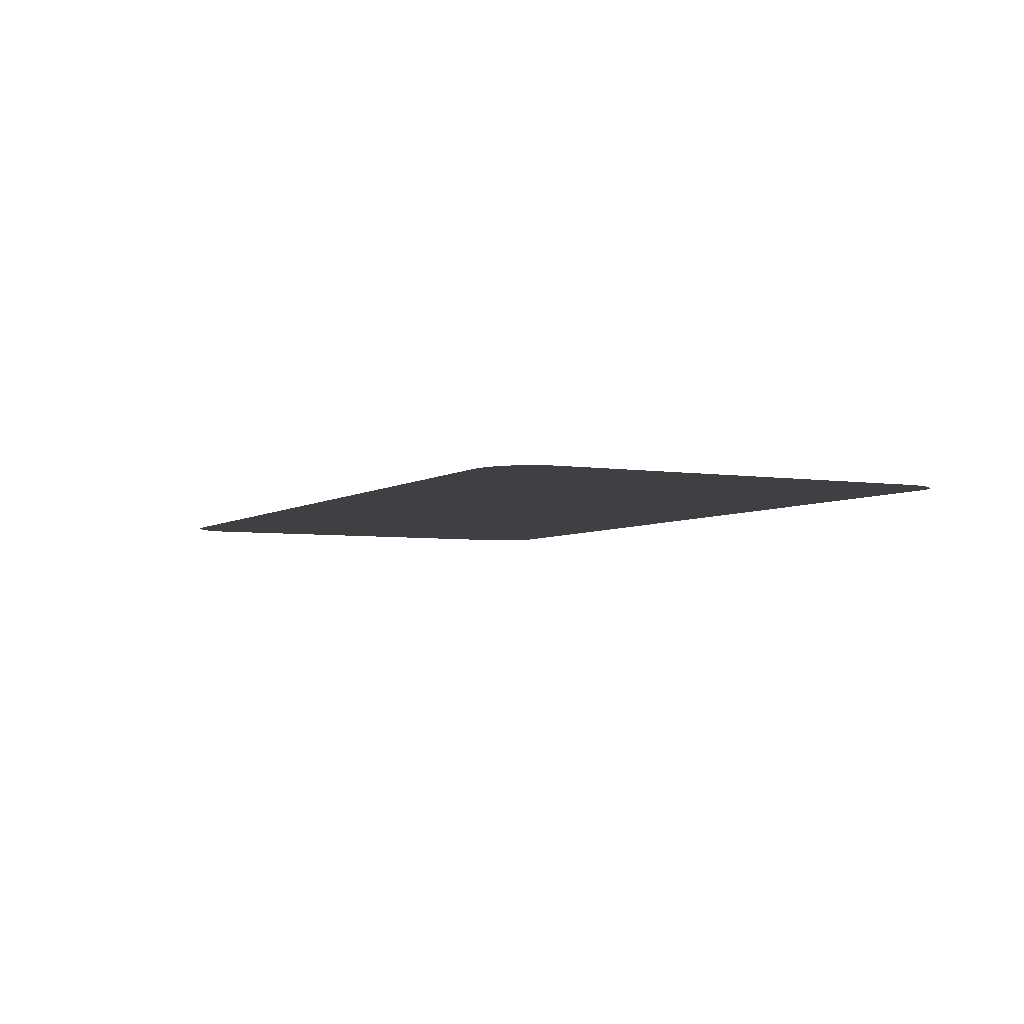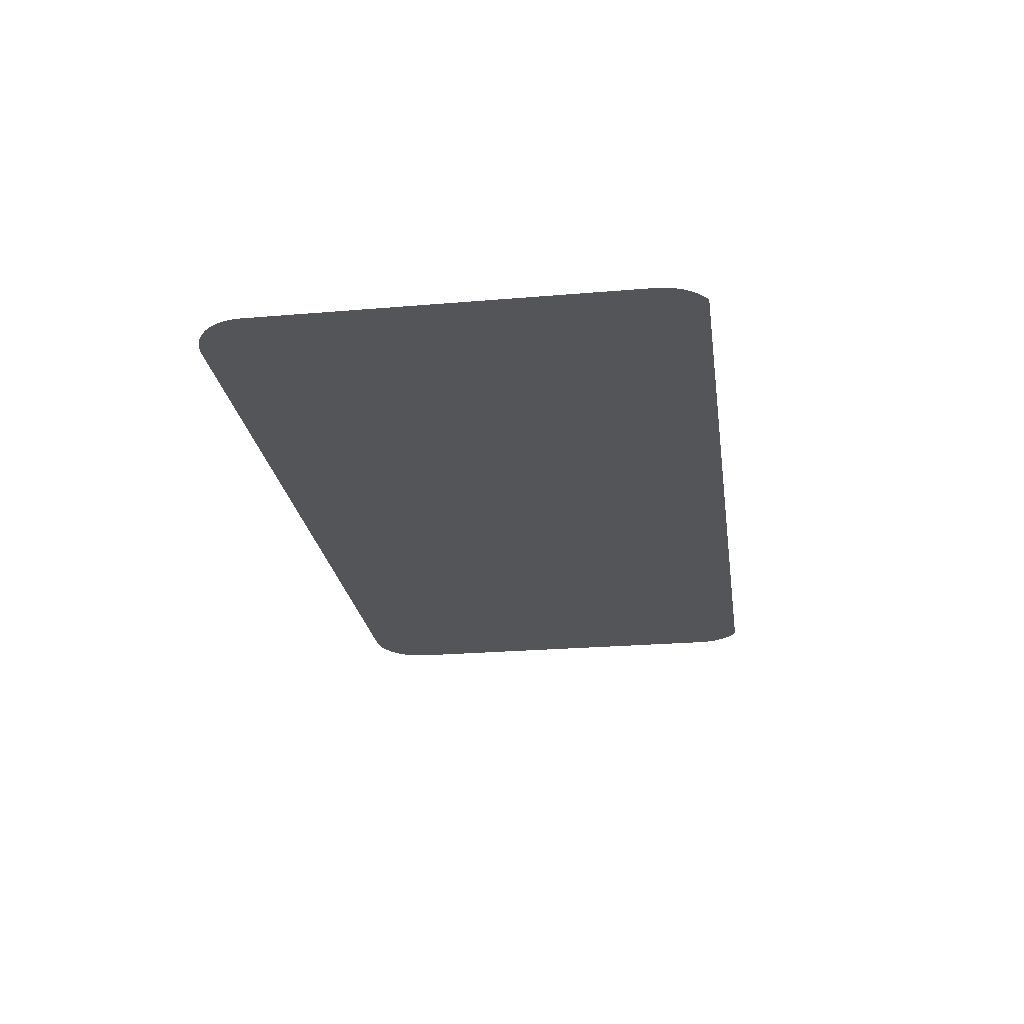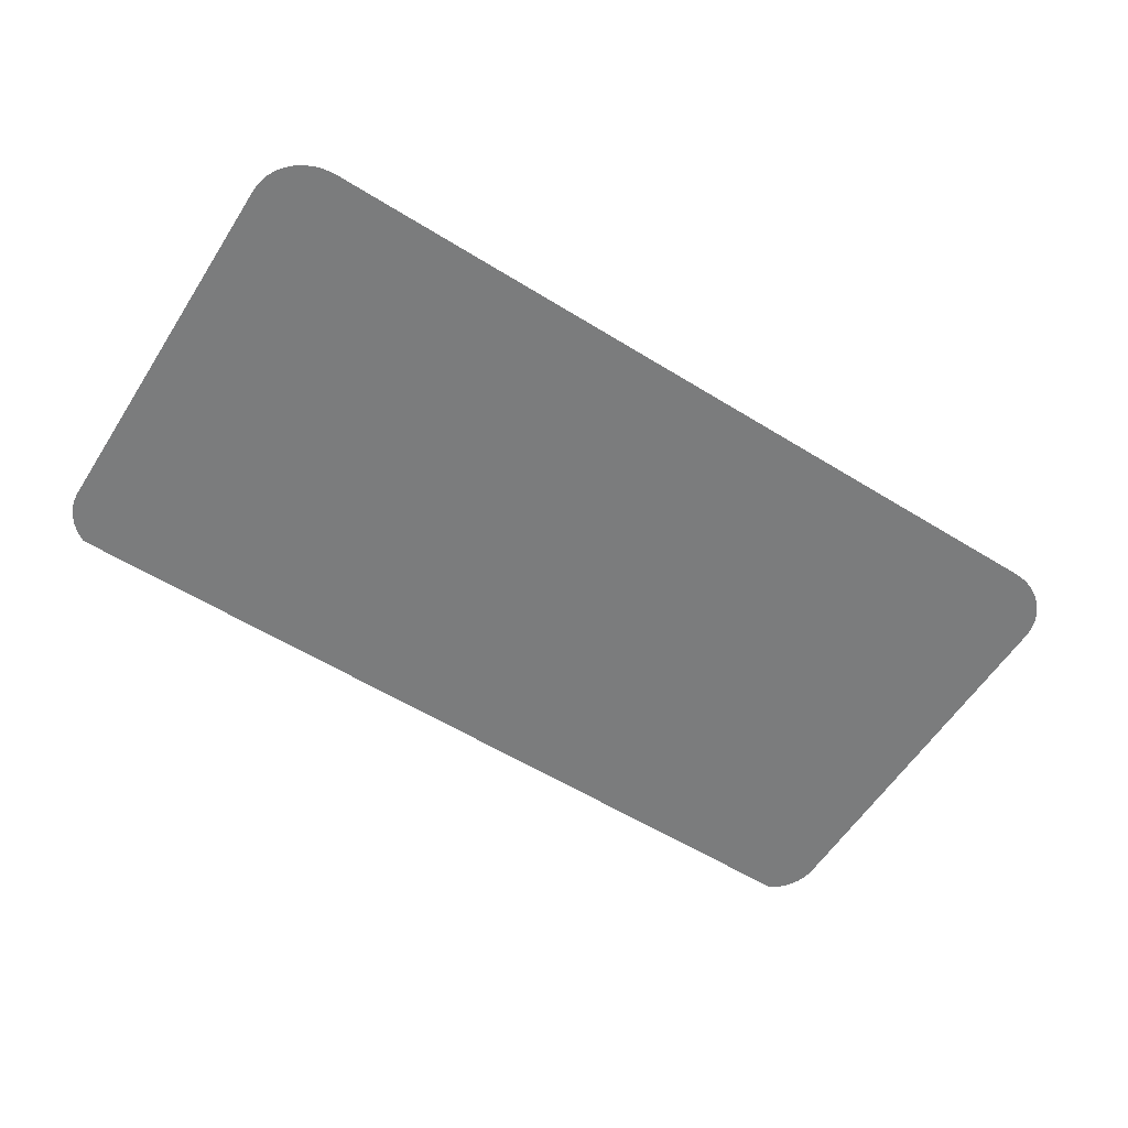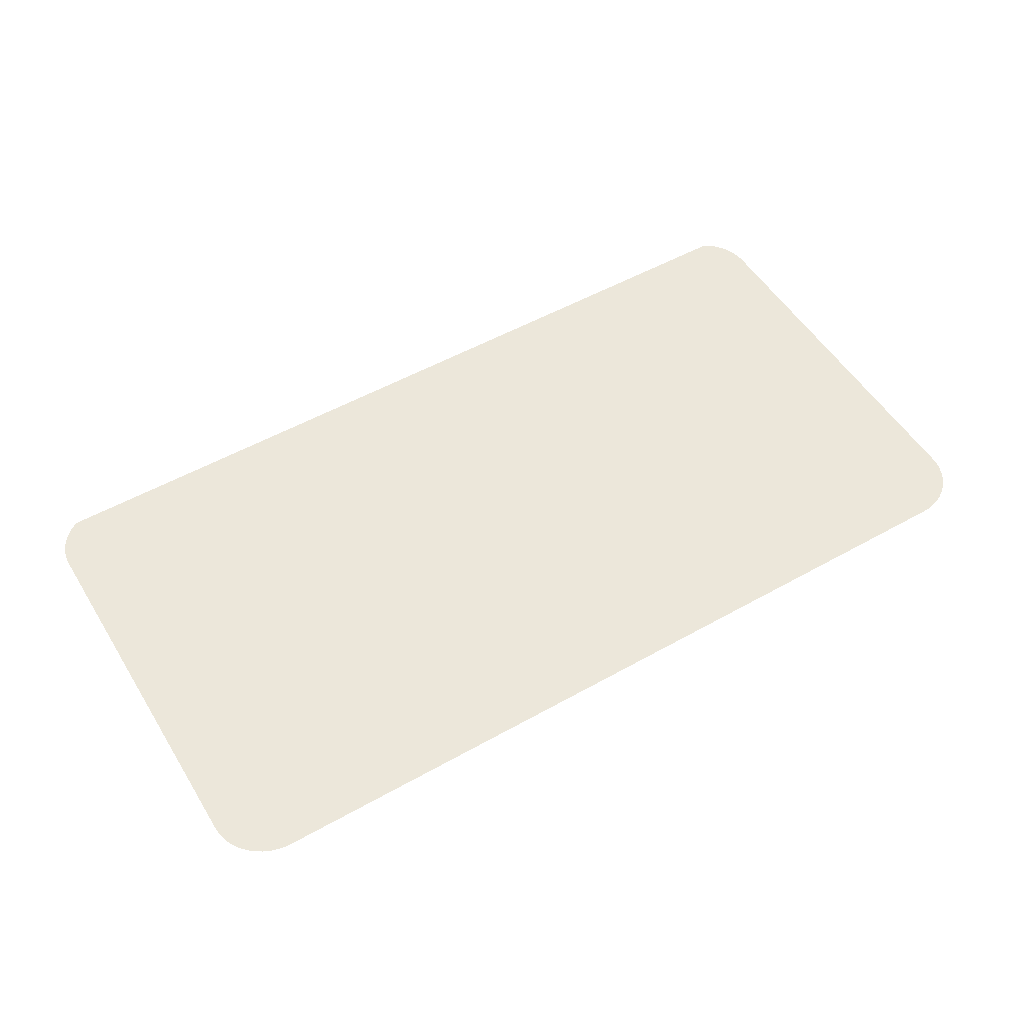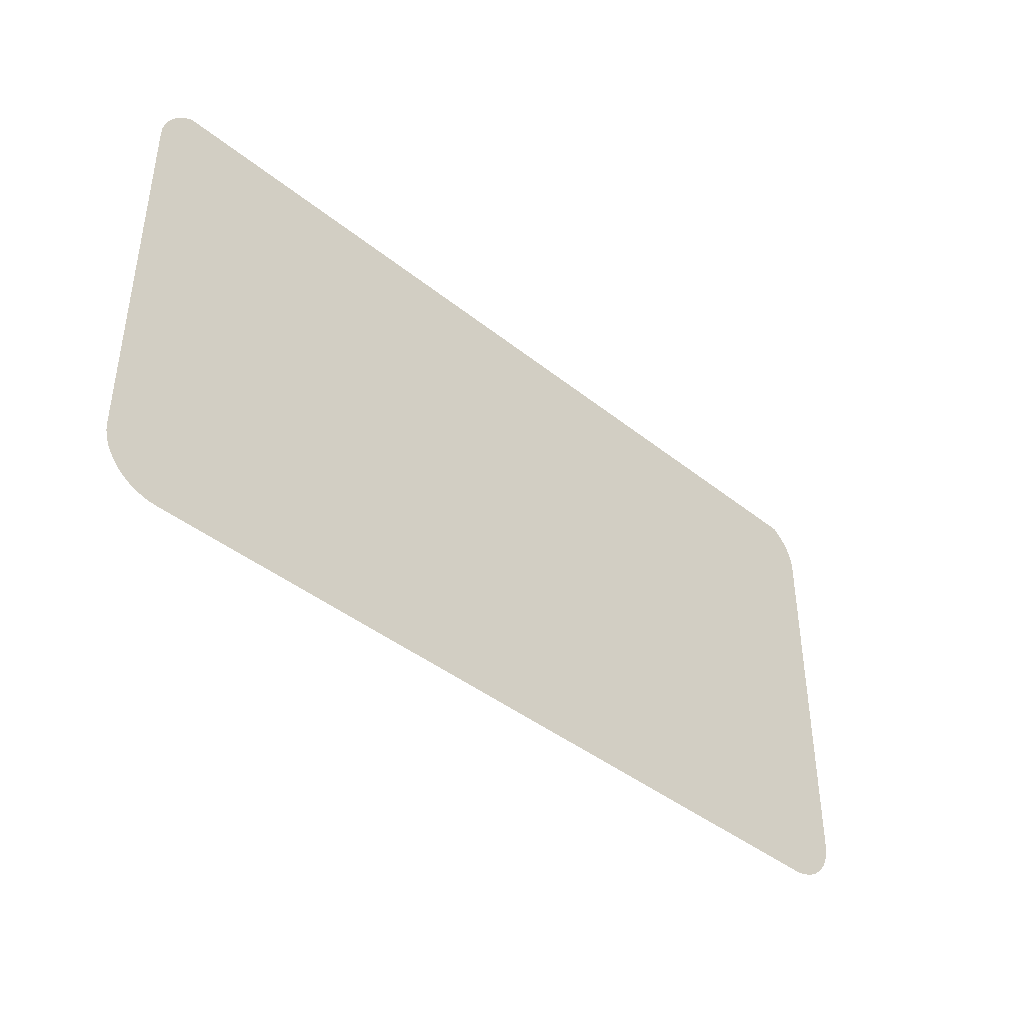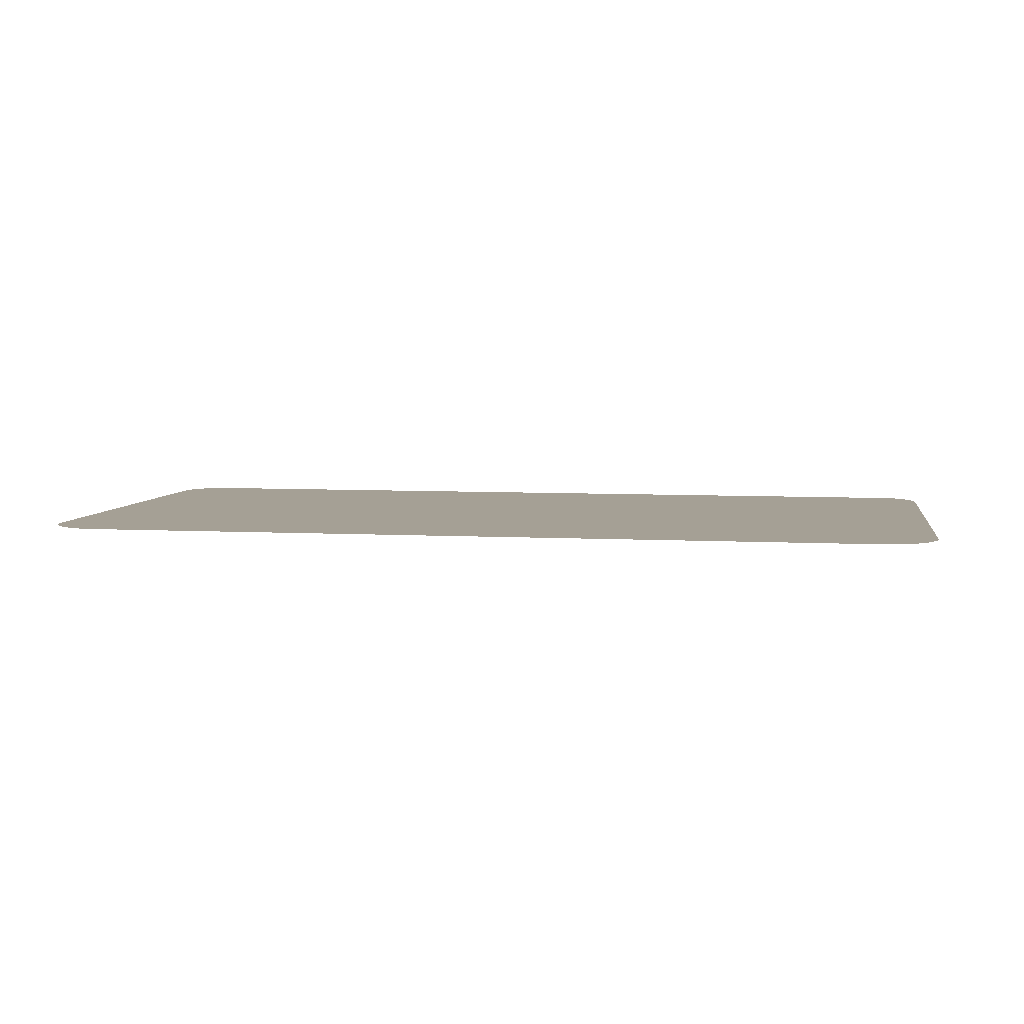
<metadata>
{"format":"obj","ext":"obj","renderer":"f3d","projection":"perspective","resolution":1024,"background":"white","views":[{"elev":-4.6,"azim":-116.8,"up":"+Y"},{"elev":-24.4,"azim":-82.0,"up":"+Y"},{"elev":-58.6,"azim":147.5,"up":"+Y"},{"elev":52.9,"azim":148.9,"up":"+Y"},{"elev":-41.6,"azim":136.0,"up":"+Z"},{"elev":5.9,"azim":-170.6,"up":"+Y"}]}
</metadata>
<code>
o #ID200
v -0.1538 0.00617 -0.05968
v -0.122 0.00617 -0.0597
v -0.1535 0.00617 -0.0597
v -0.1217 0.00617 -0.05968
v -0.1541 0.00617 -0.05962
v -0.1214 0.00617 -0.05962
v -0.1543 0.00617 -0.05953
v -0.1211 0.00617 -0.05953
v -0.1546 0.00617 -0.05941
v -0.1209 0.00617 -0.05941
v -0.1548 0.00617 -0.05925
v -0.1206 0.00617 -0.05925
v -0.1551 0.00617 -0.05906
v -0.1204 0.00617 -0.05906
v -0.1553 0.00617 -0.05885
v -0.1202 0.00617 -0.05885
v -0.1554 0.00617 -0.05862
v -0.12 0.00617 -0.05862
v -0.1556 0.00617 -0.05837
v -0.1199 0.00617 -0.05837
v -0.1557 0.00617 -0.0581
v -0.1198 0.00617 -0.0581
v -0.1557 0.00617 -0.05782
v -0.1197 0.00617 -0.05782
v -0.1557 0.00617 -0.05754
v -0.1197 0.00617 -0.05754
v -0.1557 0.00617 -0.04265
v -0.1197 0.00617 -0.04265
v -0.1557 0.00617 -0.04237
v -0.1197 0.00617 -0.04237
v -0.1557 0.00617 -0.04209
v -0.1198 0.00617 -0.04209
v -0.1556 0.00617 -0.04182
v -0.1199 0.00617 -0.04182
v -0.1554 0.00617 -0.04157
v -0.12 0.00617 -0.04157
v -0.1553 0.00617 -0.04134
v -0.1202 0.00617 -0.04134
v -0.1551 0.00617 -0.04112
v -0.1204 0.00617 -0.04112
v -0.1548 0.00617 -0.04094
v -0.1206 0.00617 -0.04094
v -0.1547 0.00617 -0.04084
v -0.1209 0.00617 -0.04078
f 1 2 3
f 3 2 1
f 2 1 4
f 4 1 2
f 4 1 5
f 5 1 4
f 4 5 6
f 6 5 4
f 6 5 7
f 7 5 6
f 6 7 8
f 8 7 6
f 8 7 9
f 9 7 8
f 8 9 10
f 10 9 8
f 10 9 11
f 11 9 10
f 10 11 12
f 12 11 10
f 12 11 13
f 13 11 12
f 12 13 14
f 14 13 12
f 14 13 15
f 15 13 14
f 14 15 16
f 16 15 14
f 16 15 17
f 17 15 16
f 16 17 18
f 18 17 16
f 18 17 19
f 19 17 18
f 18 19 20
f 20 19 18
f 20 19 21
f 21 19 20
f 20 21 22
f 22 21 20
f 22 21 23
f 23 21 22
f 22 23 24
f 24 23 22
f 24 23 25
f 25 23 24
f 24 25 26
f 26 25 24
f 26 25 27
f 27 25 26
f 26 27 28
f 28 27 26
f 28 27 29
f 29 27 28
f 28 29 30
f 30 29 28
f 30 29 31
f 31 29 30
f 30 31 32
f 32 31 30
f 32 31 33
f 33 31 32
f 32 33 34
f 34 33 32
f 34 33 35
f 35 33 34
f 34 35 36
f 36 35 34
f 36 35 37
f 37 35 36
f 36 37 38
f 38 37 36
f 38 37 39
f 39 37 38
f 38 39 40
f 40 39 38
f 40 39 41
f 41 39 40
f 40 41 42
f 42 41 40
f 42 41 43
f 43 41 42
f 42 43 44
f 44 43 42

</code>
